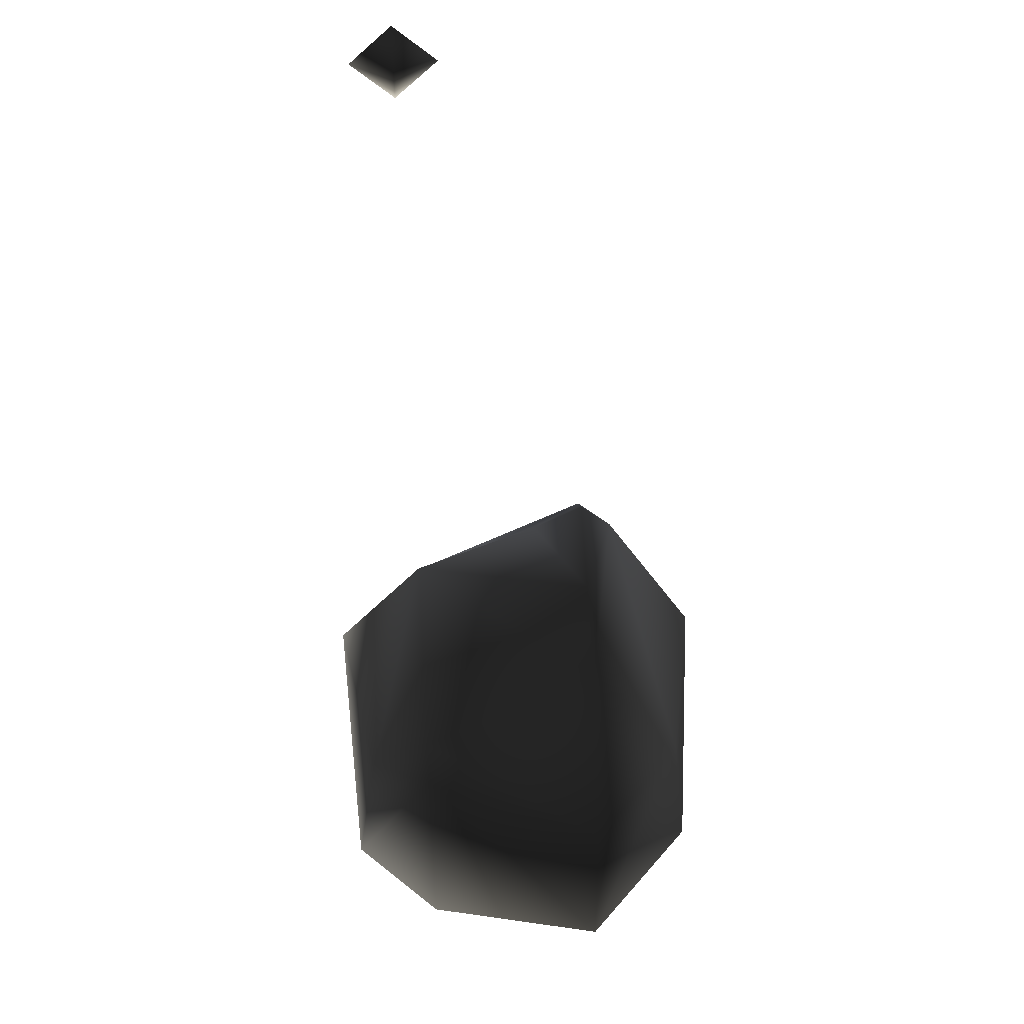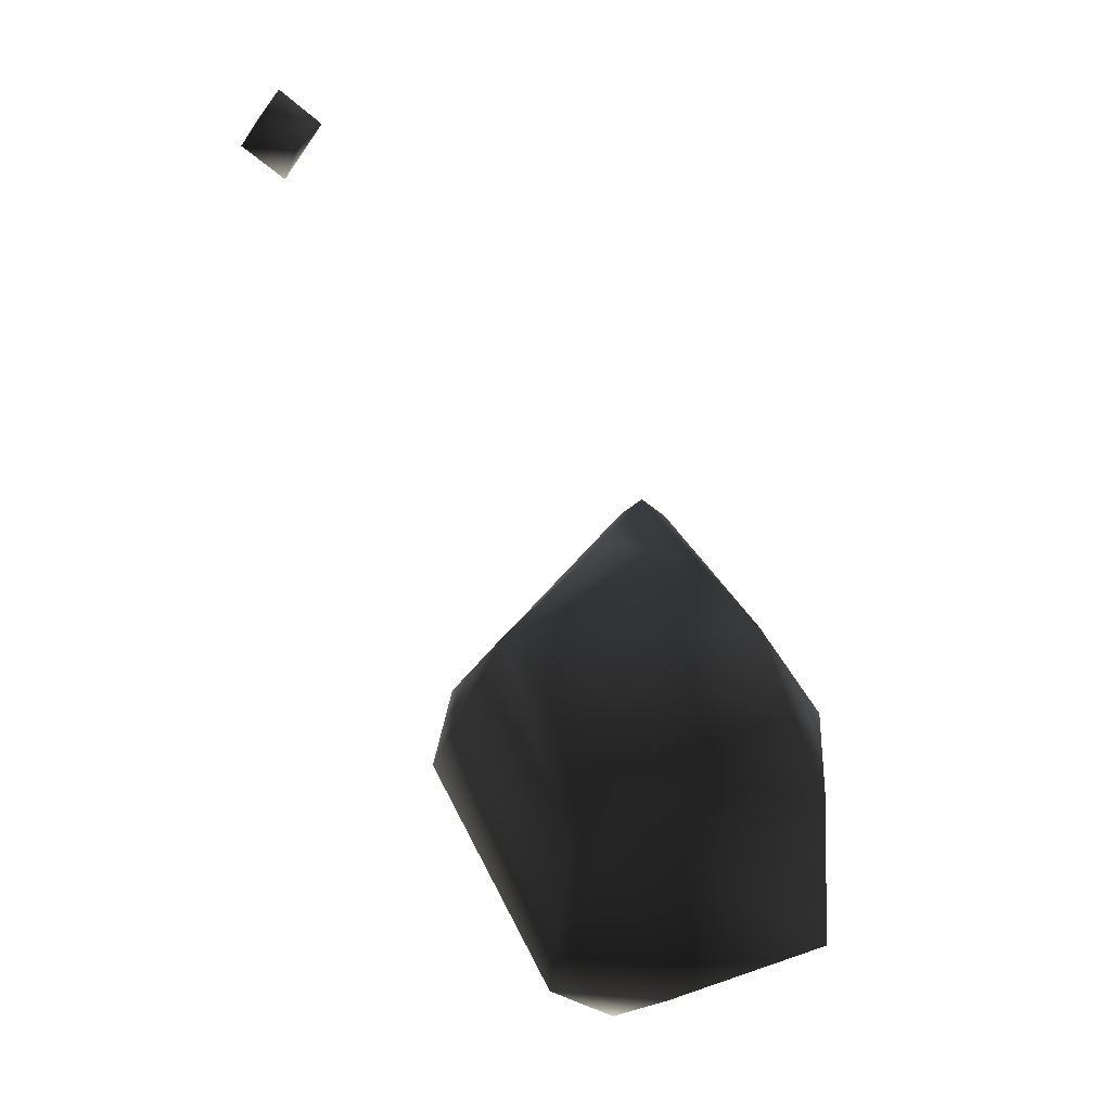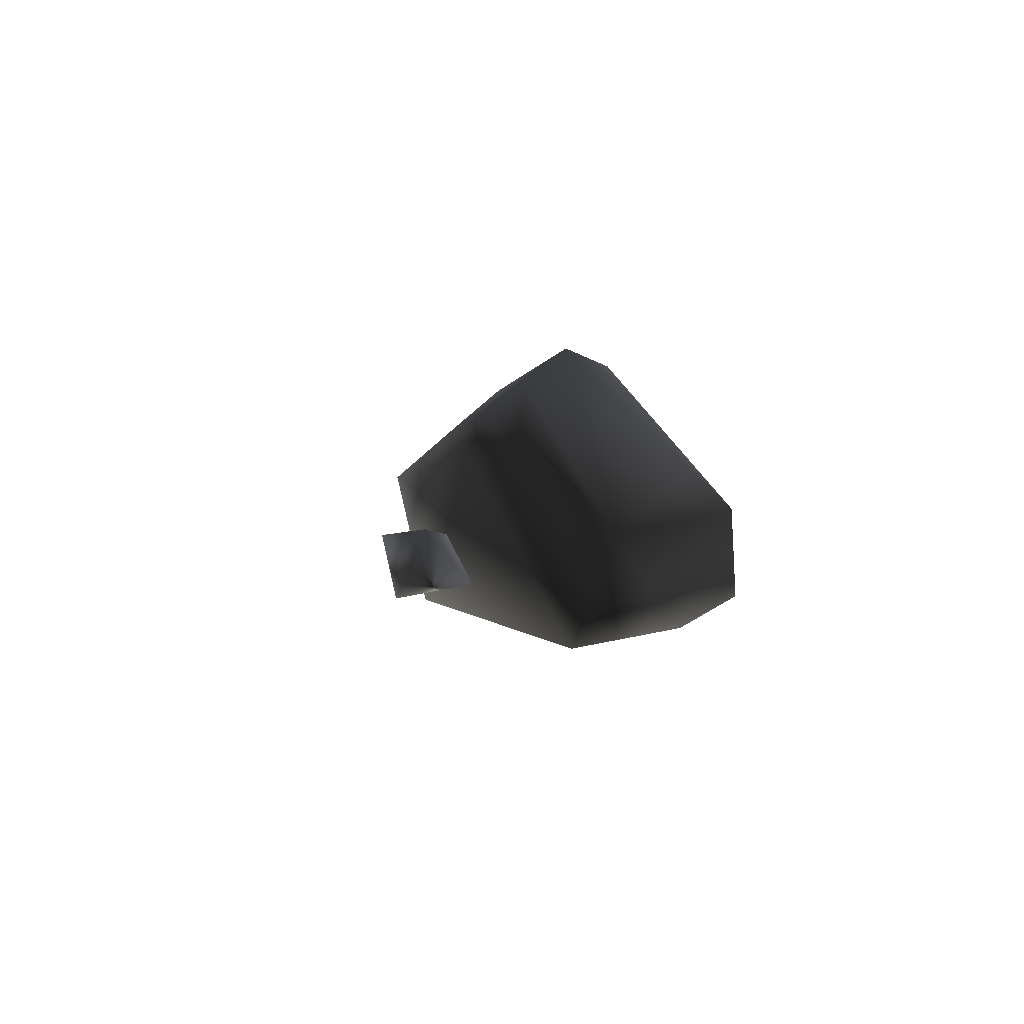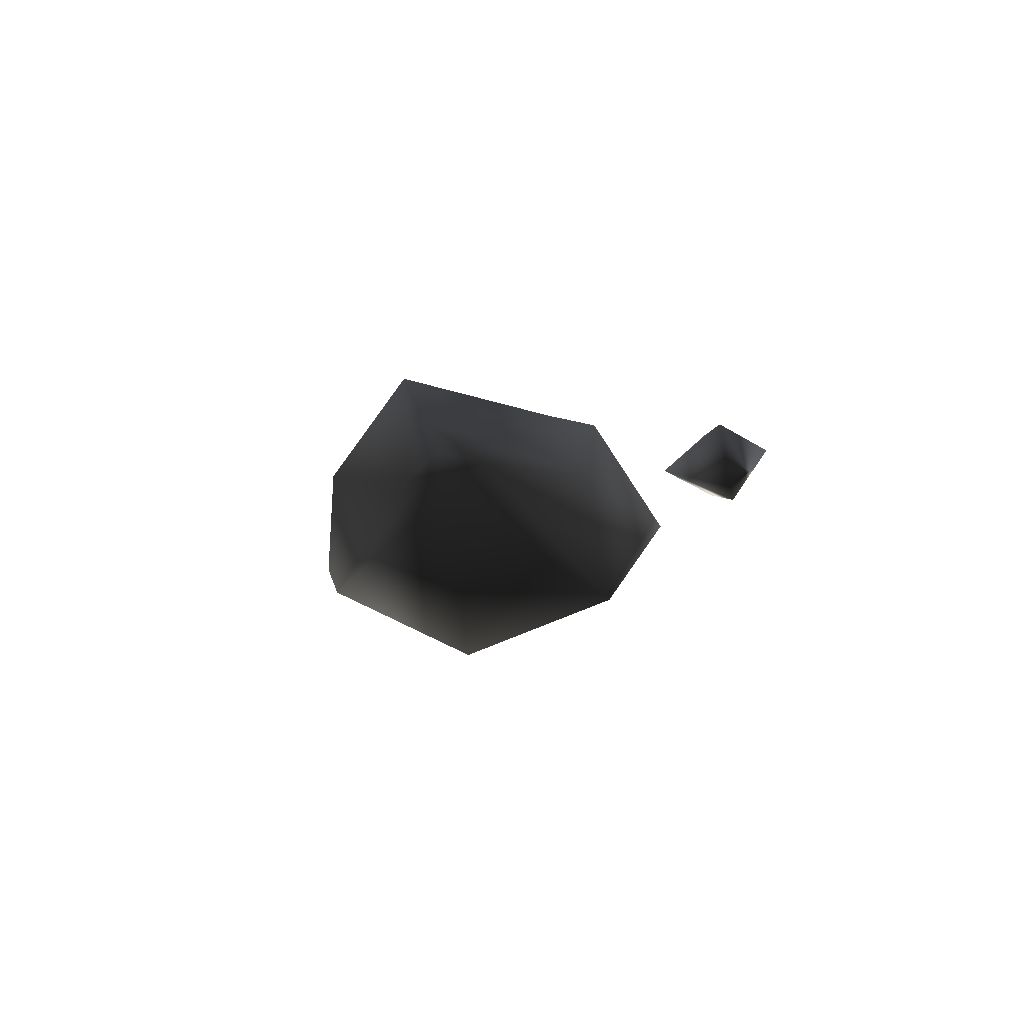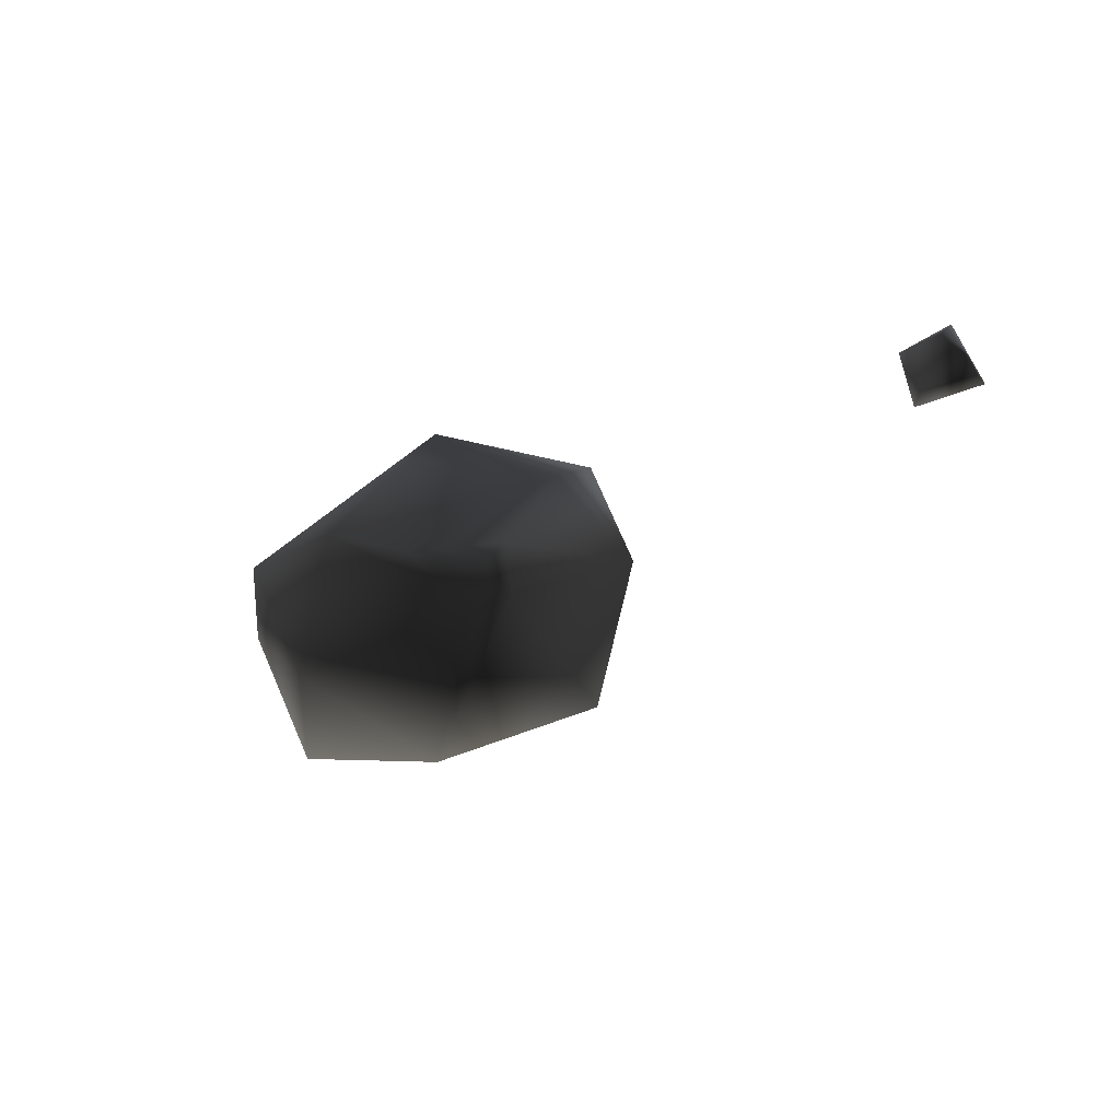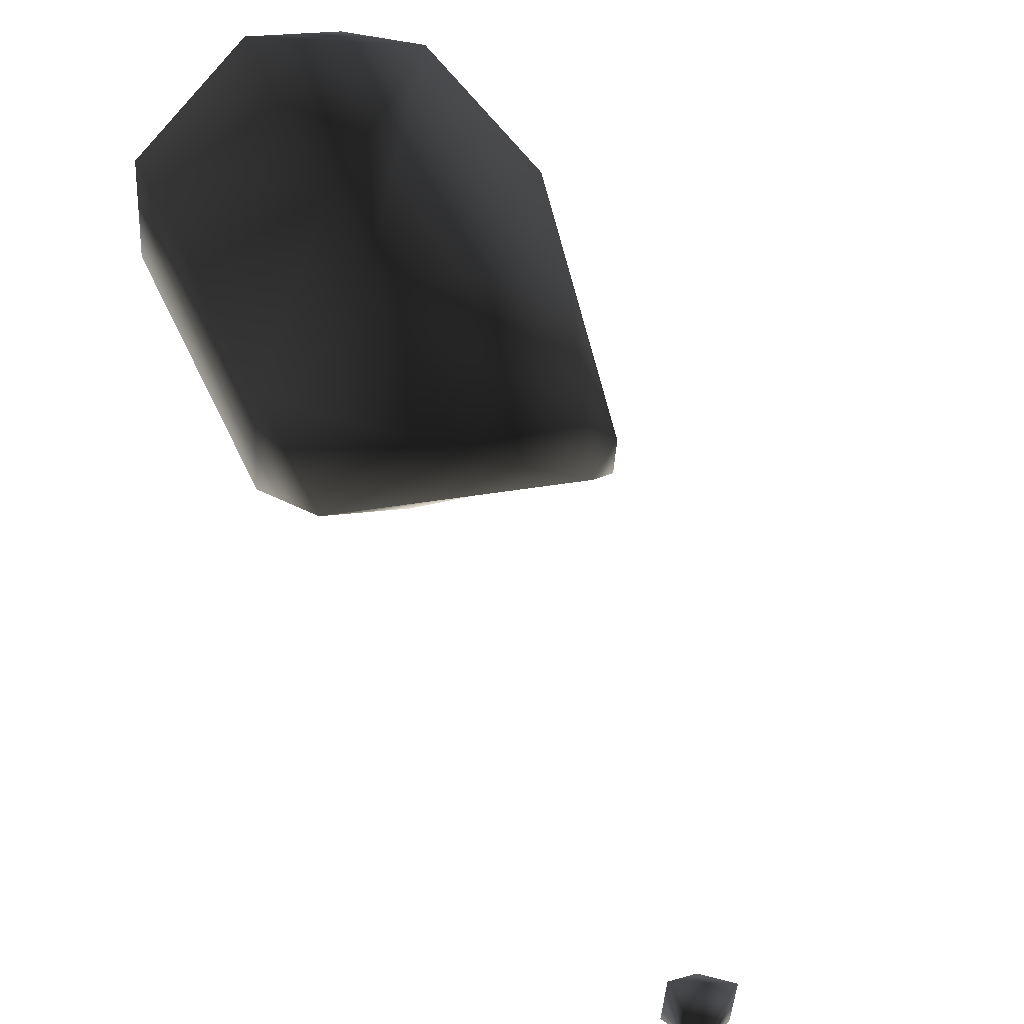
<metadata>
{"format":"obj","ext":"obj","renderer":"f3d","projection":"perspective","resolution":1024,"background":"white","views":[{"elev":50.3,"azim":176.3,"up":"+Z"},{"elev":32.0,"azim":141.4,"up":"+Z"},{"elev":55.8,"azim":32.6,"up":"+Z"},{"elev":49.9,"azim":-14.7,"up":"+Z"},{"elev":60.4,"azim":-65.8,"up":"+Z"},{"elev":-42.8,"azim":-138.3,"up":"+Y"}]}
</metadata>
<code>
v 71.29 99 66
v 72 99 65.29
v 72 98.29 66
v 72 98.82 67
v 71.82 99 67
v 72 99 67.18
v 71.36 100 65
v 72 100 64.36
v 72 99.36 65
v 71.47 100 66
v 72 100 66.83
v 72 99.47 67
v 72 100.7 65
v 72 100.6 66
v 72.73 97 69
v 73 97 68.73
v 73 96.73 69
v 73 97 69.27
v 73 97.18 69
v 73 99 65.49
v 73 98.49 66
v 72.28 99 67
v 73 99 66.66
v 73 100 64.53
v 73 99.53 65
v 73 100 66.19
v 73 100.5 65
v 73 100.1 66
v 73.27 97 69
v 73.51 99 66
v 73.47 100 65
v 73.34 100 66
f 3 2 1
f 5 4 1
f 1 4 3
f 5 6 4
f 9 8 7
f 9 7 2
f 7 1 2
f 7 10 1
f 12 5 11
f 5 10 11
f 5 1 10
f 5 12 6
f 8 13 7
f 7 13 10
f 10 13 14
f 10 14 11
f 17 16 15
f 15 18 17
f 16 19 15
f 15 19 18
f 21 20 3
f 3 20 2
f 23 21 22
f 21 4 22
f 21 3 4
f 6 22 4
f 25 24 9
f 9 24 8
f 9 2 20
f 9 20 25
f 23 22 12
f 11 23 12
f 26 23 11
f 12 22 6
f 24 27 8
f 8 27 13
f 13 28 14
f 27 28 13
f 11 14 26
f 26 14 28
f 29 16 17
f 18 29 17
f 29 19 16
f 19 29 18
f 30 20 21
f 23 30 21
f 31 24 25
f 20 30 25
f 30 31 25
f 30 32 31
f 26 32 23
f 23 32 30
f 31 27 24
f 27 31 28
f 28 31 32
f 28 32 26

</code>
